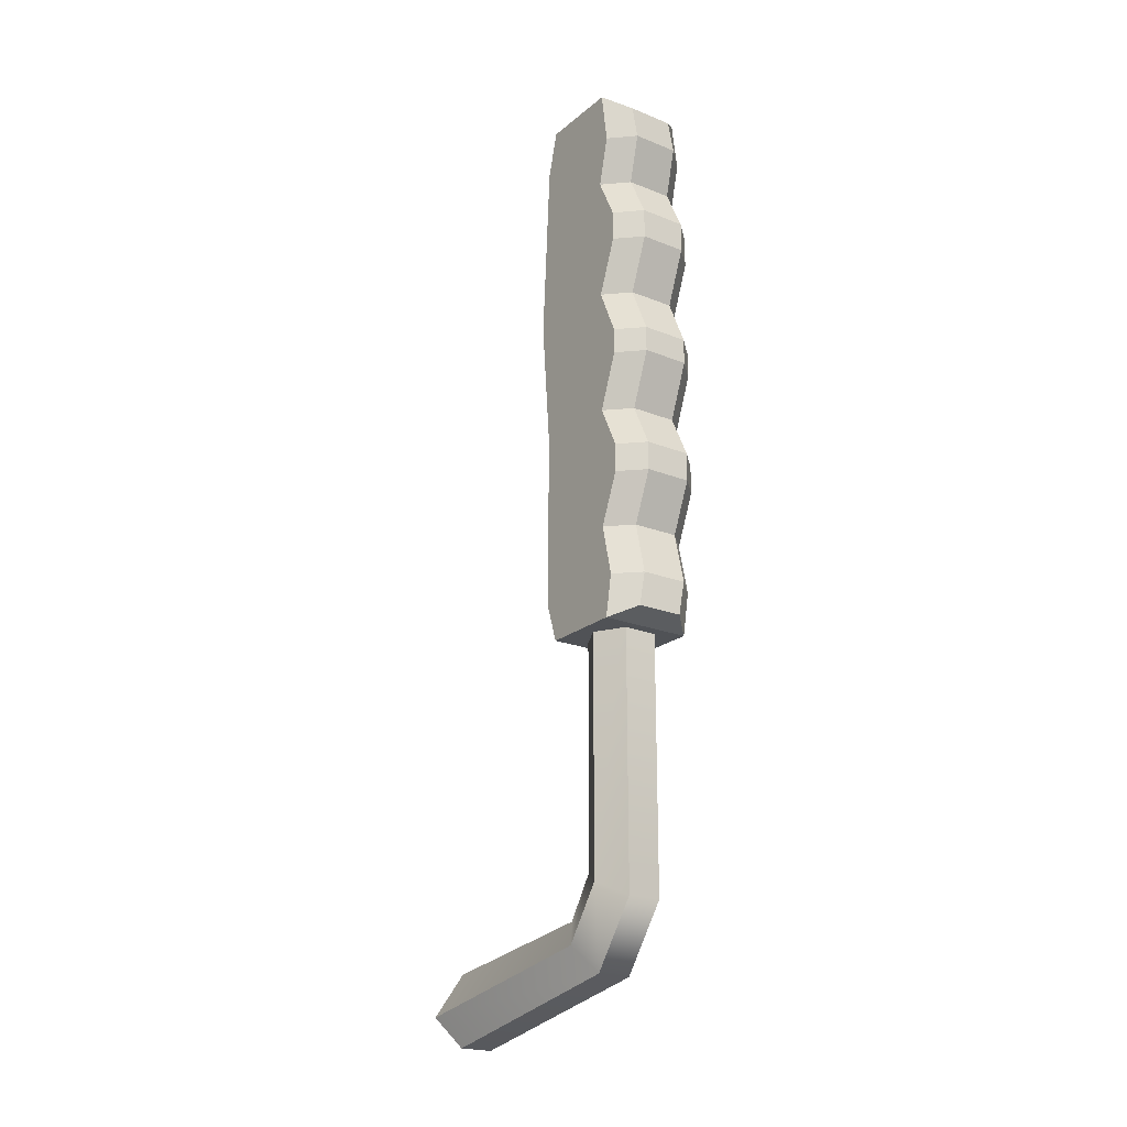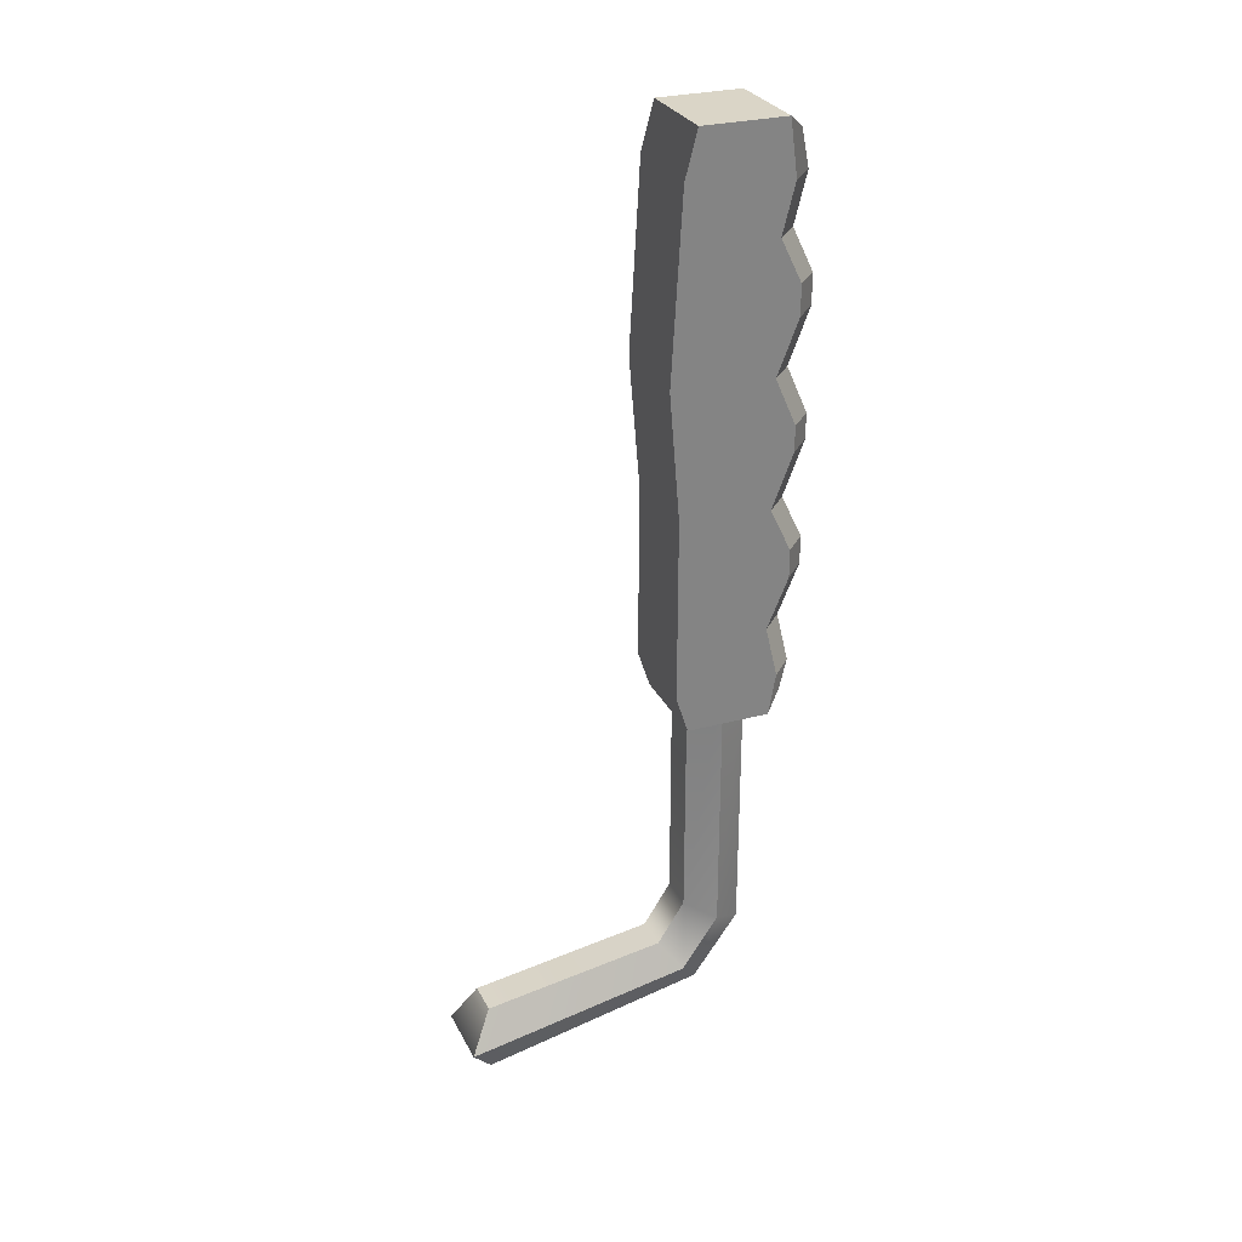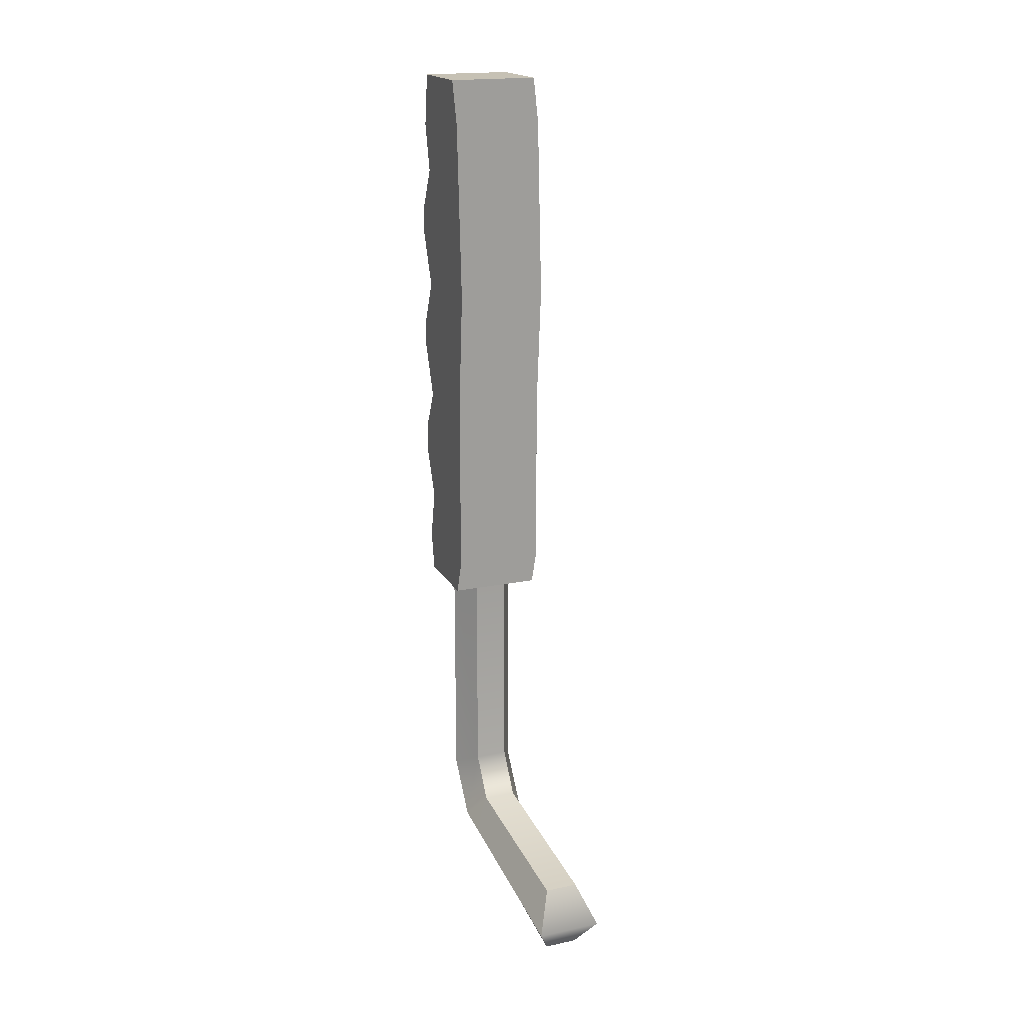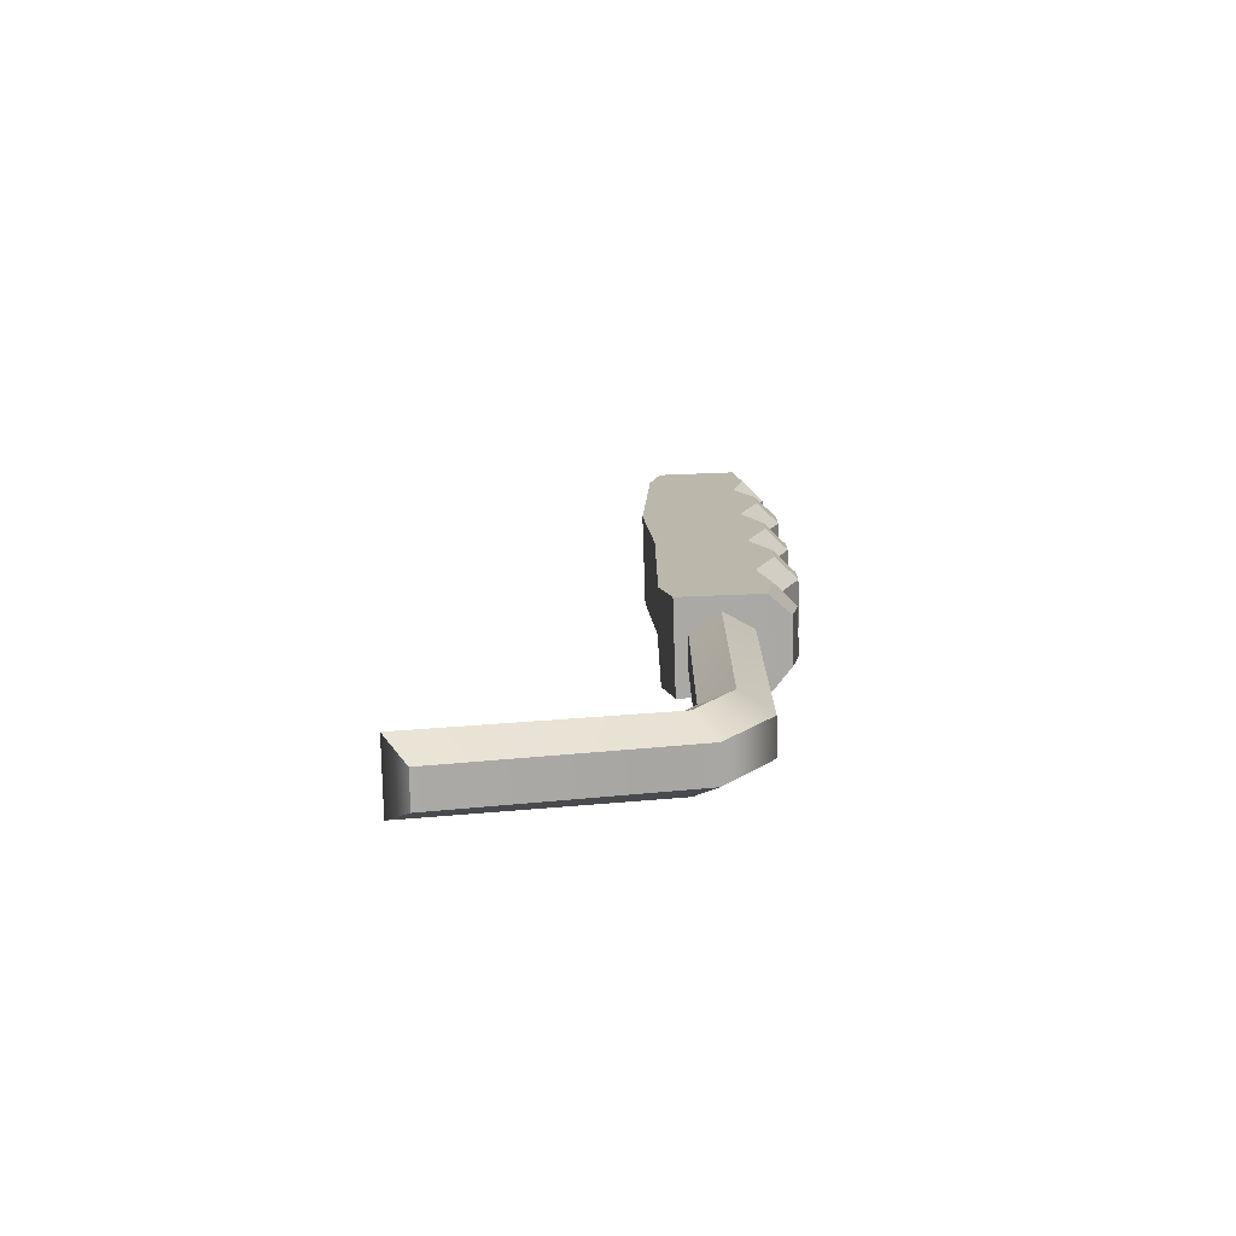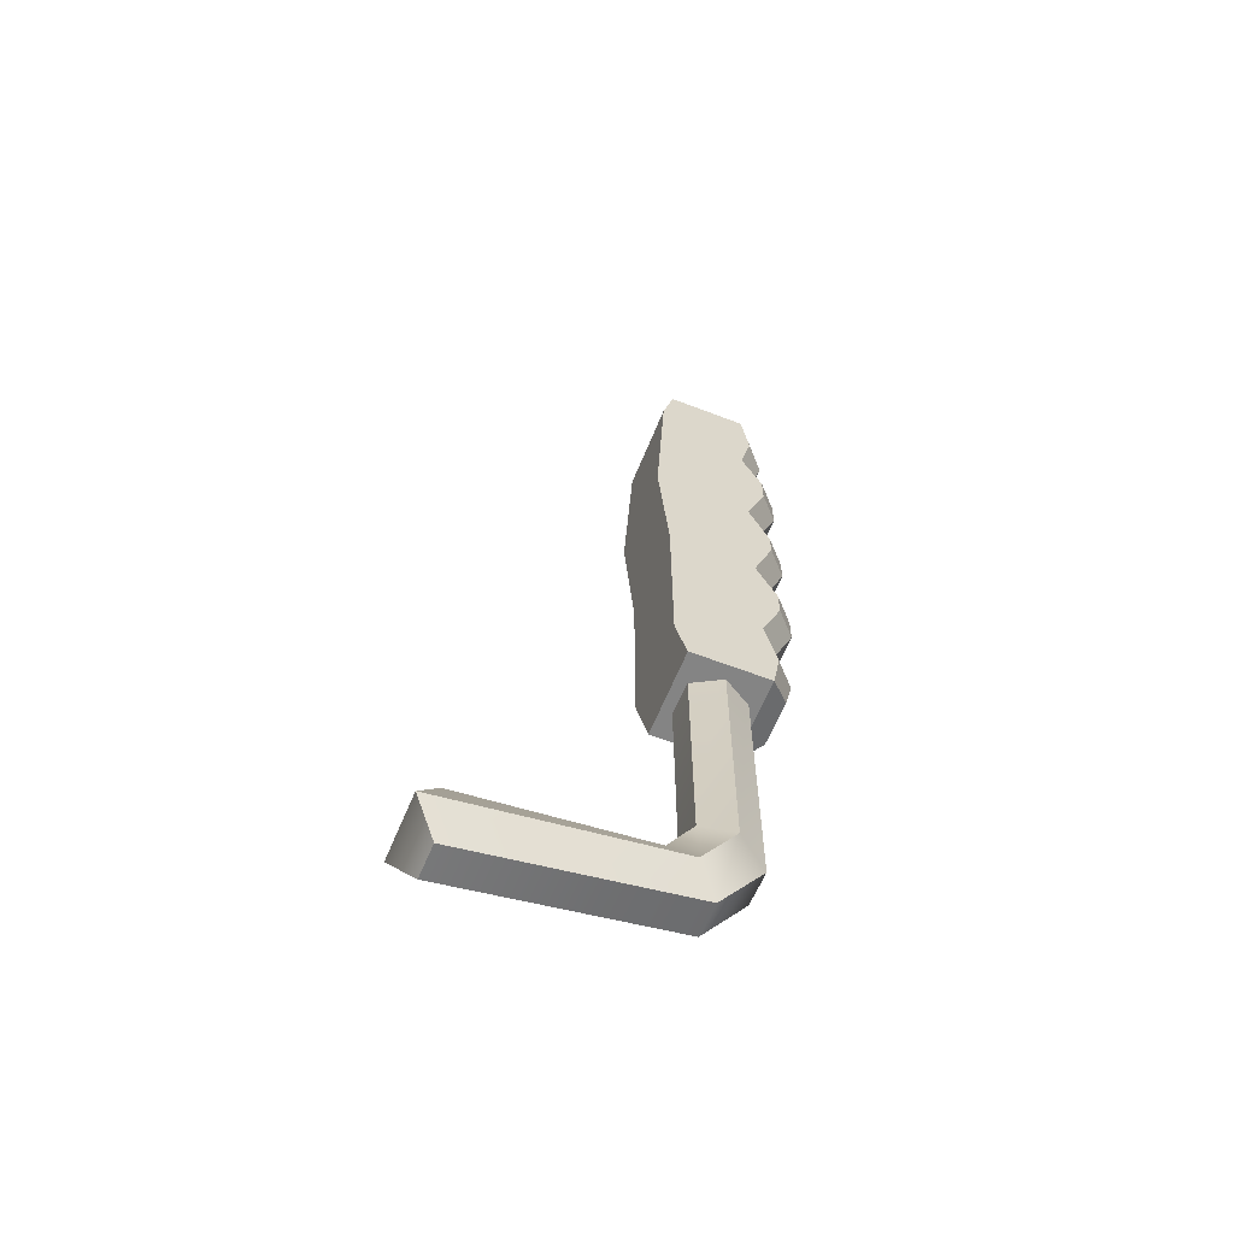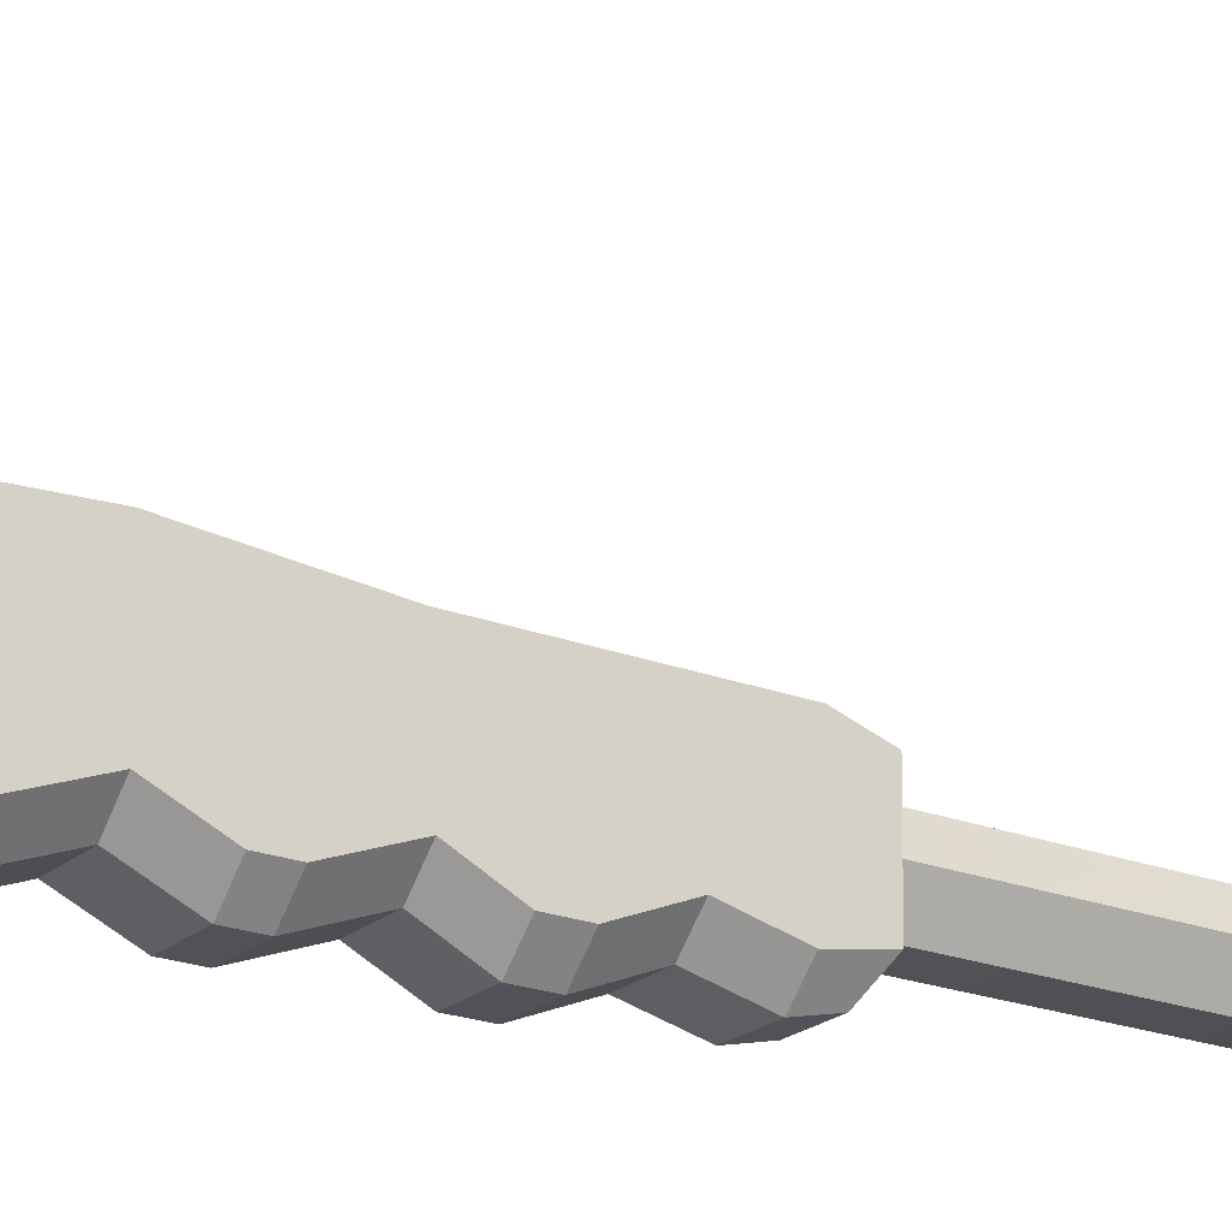
<metadata>
{"format":"obj","ext":"obj","renderer":"f3d","projection":"perspective","resolution":1024,"background":"white","views":[{"elev":-21.1,"azim":-36.3,"up":"+Z"},{"elev":29.0,"azim":-113.0,"up":"+Z"},{"elev":18.6,"azim":157.5,"up":"+Z"},{"elev":-75.4,"azim":-89.0,"up":"+Z"},{"elev":-61.4,"azim":-112.6,"up":"+Z"},{"elev":-22.3,"azim":56.6,"up":"+Y"}]}
</metadata>
<code>
v -0.3614 -1.432 7.71
v 0.4469 -1.432 7.71
v -0.3614 -0.04179 7.71
v 0.4469 -0.04179 7.71
v -0.3614 4.864 0.0908
v 0.4469 4.864 0.0908
v 0.4469 4.864 -1.586
v -0.3614 4.864 -1.586
v 0.8361 -0.7366 7.71
v 0.8361 5.402 -0.8657
v -0.7506 -0.7366 7.71
v -0.7506 5.402 -0.8657
v -0.3614 -0.04179 1.686
v 0.4469 -0.04179 1.686
v 0.8361 -0.7366 1.318
v 0.4469 -1.432 0.9497
v -0.3614 -1.432 0.9497
v -0.7506 -0.7366 1.318
v -0.3614 0.5968 0.693
v 0.4469 0.5968 0.693
v 0.8361 0.118 0.07519
v 0.4469 -0.3609 -0.5426
v -0.3614 -0.3609 -0.5426
v -0.7506 0.118 0.07519
v 1.103 0.2227 20.33
v -1.062 0.2567 20.33
v 1.062 -1.716 20.33
v -1.103 -1.682 20.33
v 1.062 -1.716 6.906
v -1.103 -1.682 6.906
v 1.103 0.2227 6.906
v -1.062 0.2567 6.906
v 1.103 0.7507 15
v 1.062 -2.098 16.2
v -1.103 -2.064 16.2
v -1.062 0.7847 15
v -1.103 -2.064 13.22
v 1.062 -2.098 13.22
v 1.103 0.505 12.07
v -1.062 0.539 12.07
v -1.103 -2.064 10.25
v 1.062 -2.098 10.25
v 1.103 0.505 7.776
v -1.062 0.539 7.776
v -1.103 -1.858 7.875
v 1.062 -1.892 7.875
v 1.103 0.505 19.27
v 1.062 -1.892 19.06
v -1.103 -1.858 19.06
v -1.062 0.539 19.27
v -1.095 -1.571 17.92
v 1.069 -1.605 17.92
v 1.069 -1.605 14.94
v -1.095 -1.571 14.94
v 1.069 -1.605 11.95
v -1.095 -1.571 11.95
v 1.069 -1.605 9.086
v -1.095 -1.571 9.086
v -1.103 -2.064 16.9
v 1.062 -2.098 16.9
v -1.103 -2.064 13.81
v 1.062 -2.098 13.81
v -1.103 -2.064 10.92
v 1.062 -2.098 10.92
v 0.5281 -2.115 14.94
v -0.5699 -2.097 14.94
v -0.5776 -2.591 13.81
v 0.5203 -2.608 13.81
v 0.5203 -2.402 19.06
v -0.5776 -2.385 19.06
v -0.5699 -2.097 17.92
v 0.5281 -2.115 17.92
v 0.5281 -2.115 11.95
v -0.5699 -2.097 11.95
v -0.5776 -2.591 10.92
v 0.5203 -2.608 10.92
v 0.5281 -2.115 9.086
v -0.5699 -2.097 9.086
v -0.5776 -2.385 7.875
v 0.5203 -2.402 7.875
v -0.5776 -2.209 7.153
v 0.5203 -2.226 7.153
v 0.5203 -2.226 19.94
v -0.5776 -2.209 19.94
v -0.5776 -2.591 16.9
v 0.5203 -2.608 16.9
v 0.5203 -2.608 16.2
v -0.5776 -2.591 16.2
v -0.5776 -2.591 13.22
v 0.5203 -2.608 13.22
v -0.5776 -2.591 10.25
v 0.5203 -2.608 10.25
f 16 17 23 22
f 23 17 18 24
f 19 20 6 5
f 20 21 10 6
f 22 23 8 7
f 23 24 12 8
f 10 21 22 7
f 24 18 13 19
f 12 24 19 5
f 3 4 14 13
f 9 15 14 4
f 2 16 15 9
f 17 16 2 1
f 18 17 1 11
f 13 18 11 3
f 20 19 13 14
f 21 20 14 15
f 16 22 21 15
f 25 26 28 27
f 65 66 67 68
f 29 30 32 31
f 54 36 61
f 62 33 53
f 52 47 48
f 69 70 71 72
f 49 50 51
f 73 74 75 76
f 64 39 55
f 56 40 63
f 77 78 79 80
f 46 43 57
f 58 44 45
f 80 79 81 82
f 31 43 46 29
f 31 32 44 43
f 45 44 32 30
f 48 47 25 27
f 83 84 70 69
f 26 50 49 28
f 47 50 26 25
f 72 71 85 86
f 60 47 52
f 51 50 59
f 53 33 34
f 87 88 66 65
f 35 36 54
f 55 39 38
f 90 89 74 73
f 37 40 56
f 57 43 42
f 92 91 78 77
f 41 44 58
f 59 50 36 35
f 86 85 88 87
f 34 33 47 60
f 33 36 50 47
f 61 36 40 37
f 68 67 89 90
f 38 39 33 62
f 39 40 36 33
f 63 40 44 41
f 76 75 91 92
f 42 43 39 64
f 43 44 40 39
f 54 61 67 66
f 62 53 65 68
f 49 51 71 70
f 52 48 69 72
f 56 63 75 74
f 64 55 73 76
f 58 45 79 78
f 46 57 77 80
f 45 30 81 79
f 30 29 82 81
f 29 46 80 82
f 27 28 84 83
f 28 49 70 84
f 48 27 83 69
f 51 59 85 71
f 60 52 72 86
f 35 54 66 88
f 53 34 87 65
f 37 56 74 89
f 55 38 90 73
f 41 58 78 91
f 57 42 92 77
f 59 35 88 85
f 34 60 86 87
f 61 37 89 67
f 38 62 68 90
f 63 41 91 75
f 42 64 76 92
f 12 10 7 8
f 6 10 12 5

</code>
